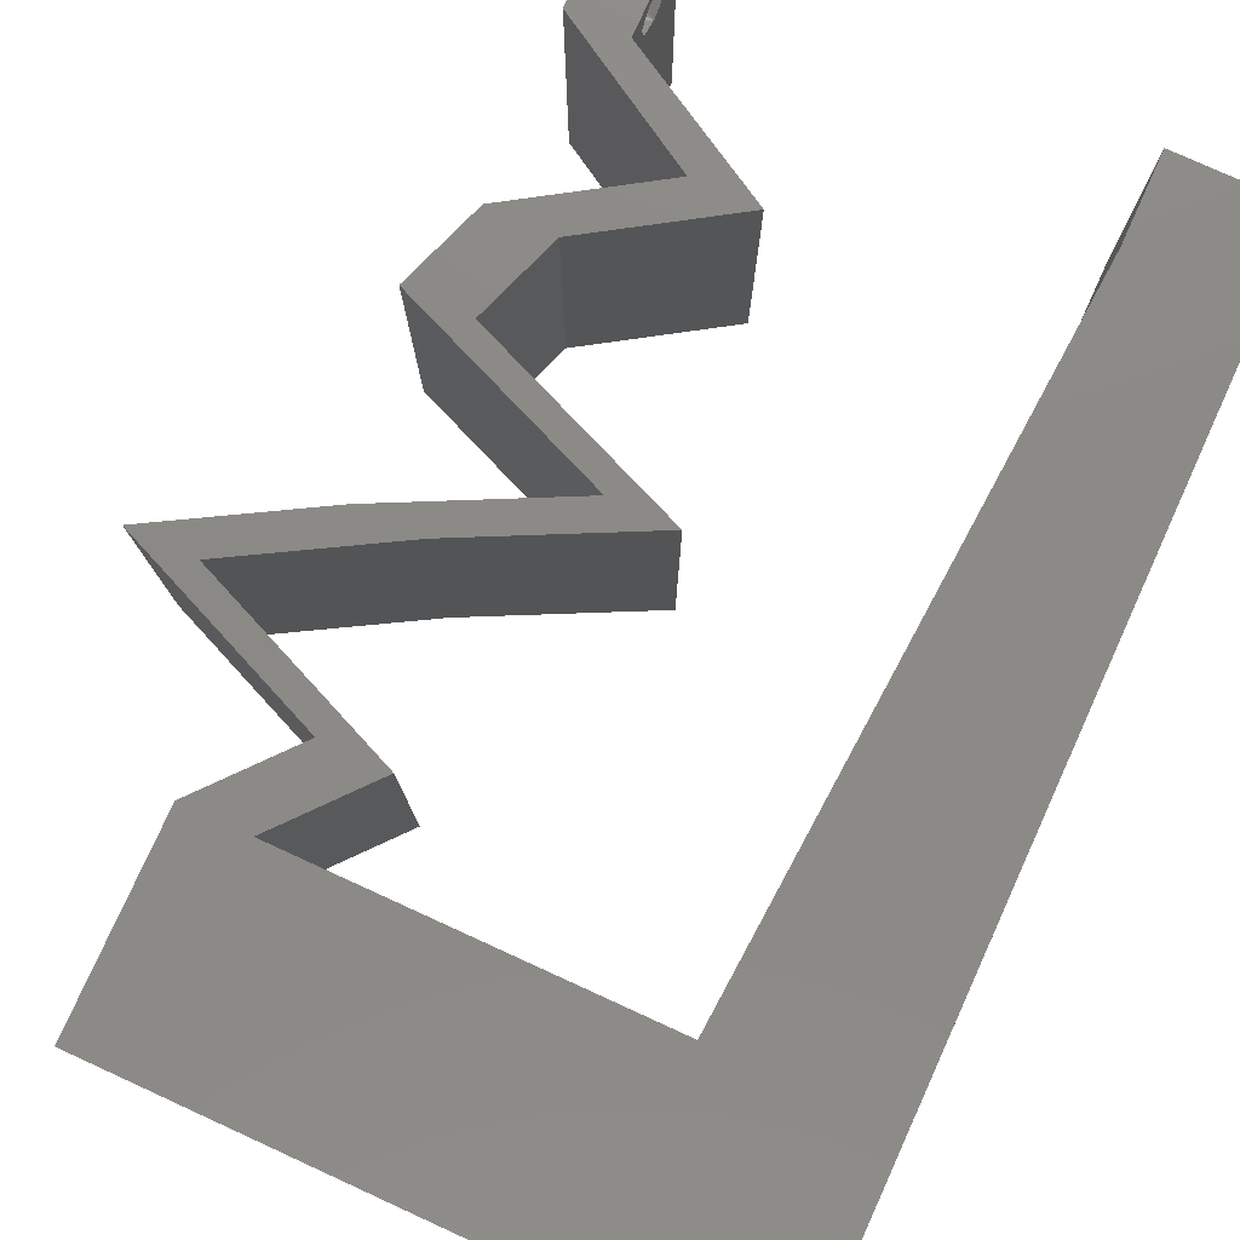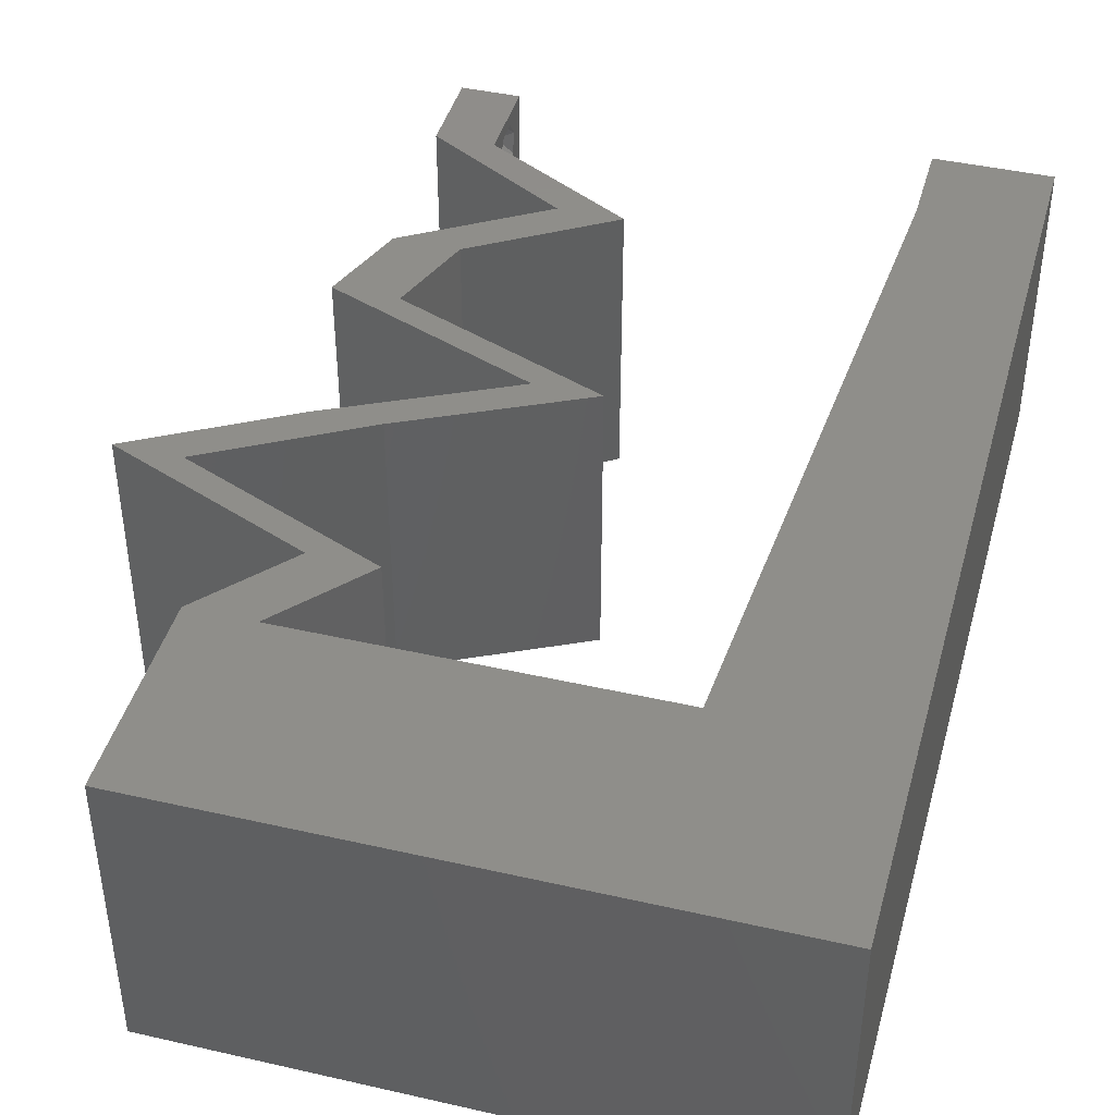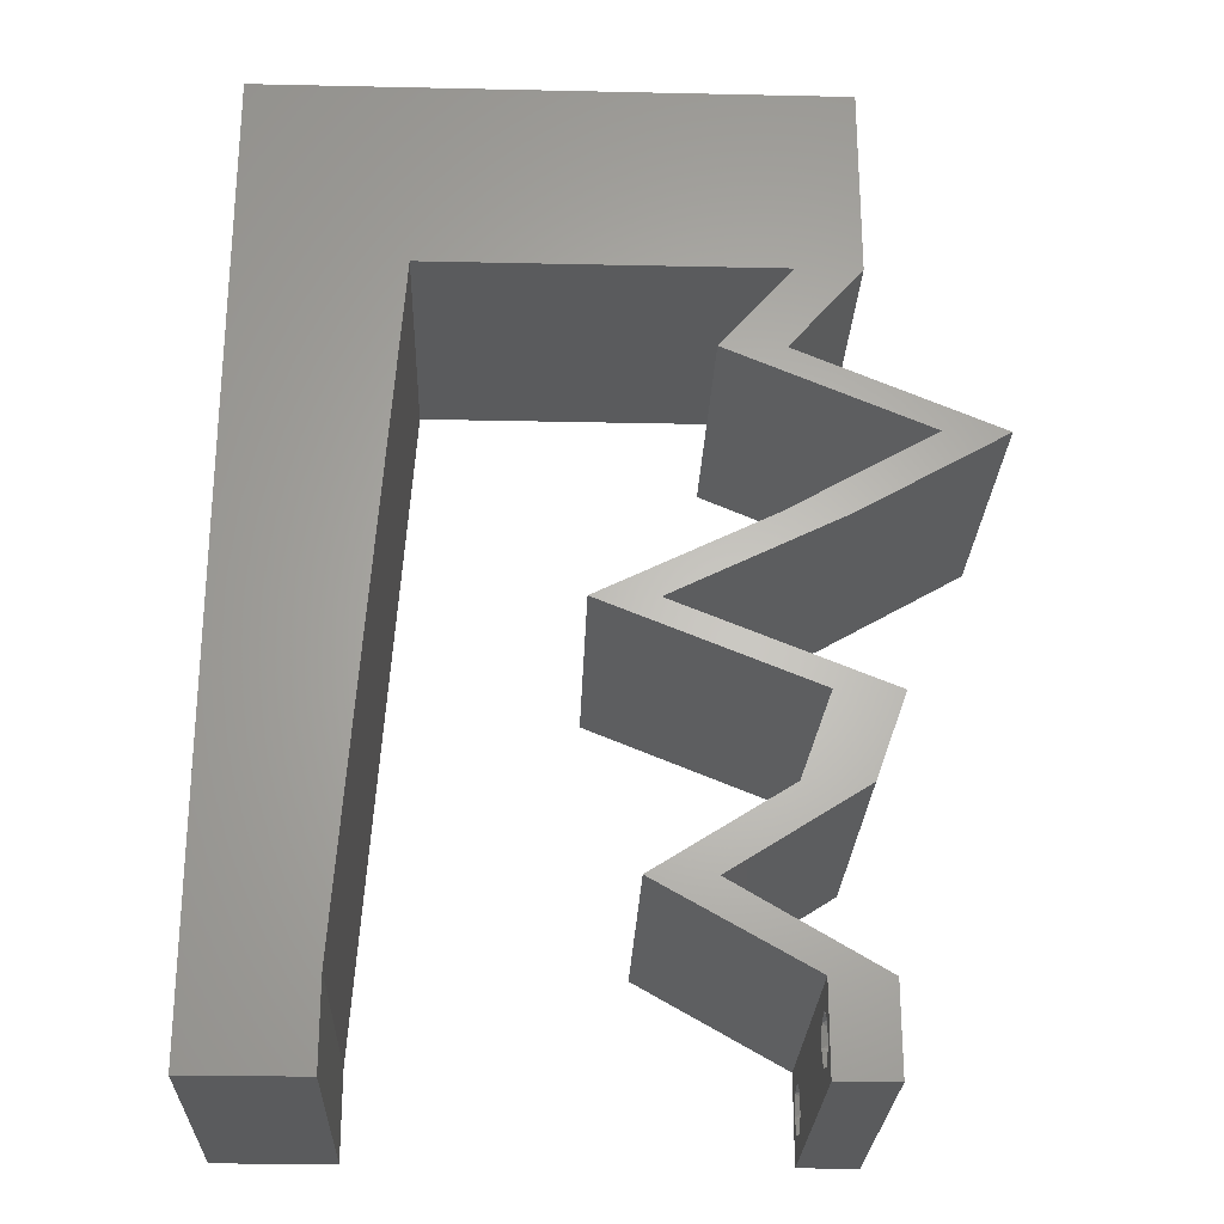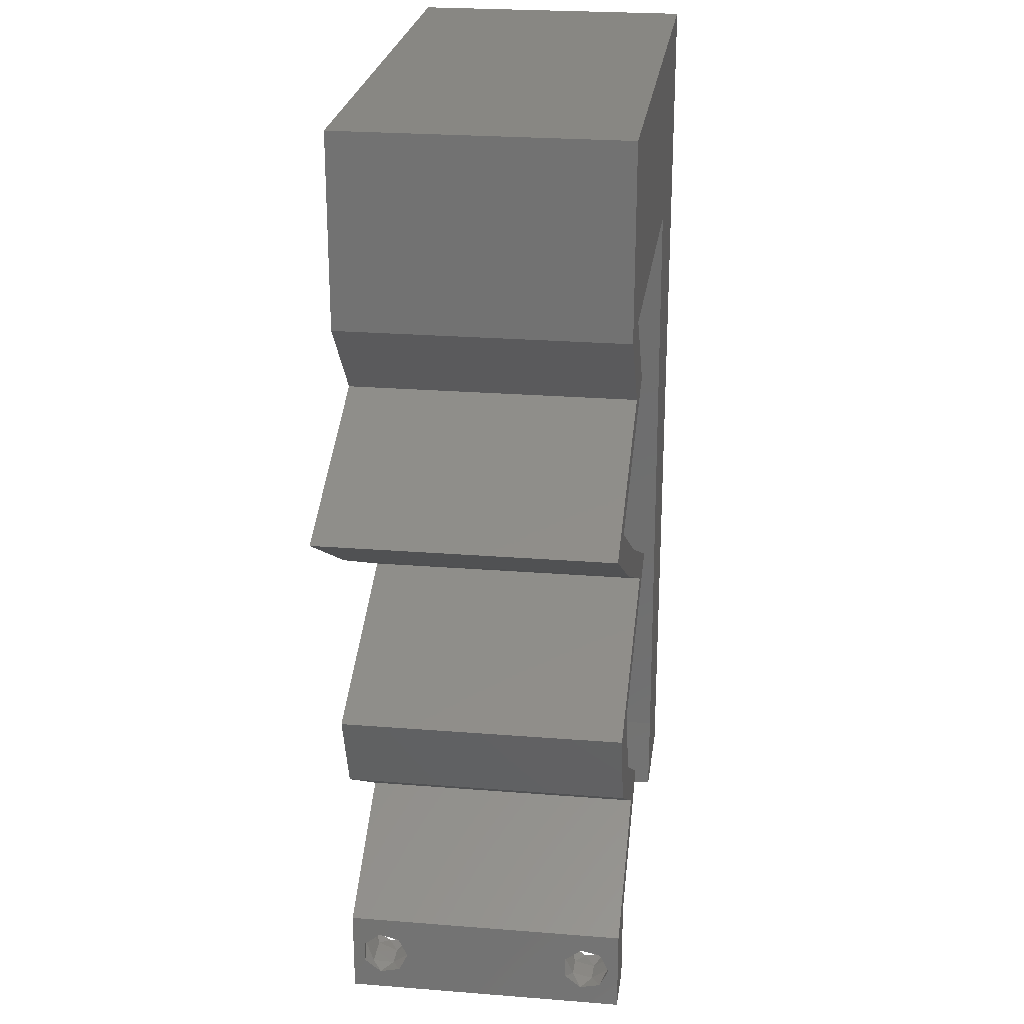
<metadata>
{"format":"stl","ext":"stl","renderer":"f3d","projection":"perspective","resolution":1024,"background":"white","views":[{"elev":78.4,"azim":-155.5,"up":"+Z"},{"elev":42.7,"azim":-164.8,"up":"+Z"},{"elev":-25.6,"azim":-2.0,"up":"+Y"},{"elev":24.3,"azim":97.5,"up":"+Y"}]}
</metadata>
<code>
# stl→obj: 267 verts, 538 faces
v 0.04 0 0.01
v 0.04 -0.006 0.01
v 0.04 -0.003738 0.003932
v 0.04 -0.003 0.0159
v 0.04 -0.004329 0.00134
v 0.04 -0.004657 0.002778
v 0.04 -0.006 0
v 0.04 -0.001671 0.00134
v 0.04 0 0
v 0.04 -0.001343 0.002778
v 0.04 -0.003 0.0007
v 0.04 -0.002262 0.01913
v 0.04 -0.001343 0.01798
v 0.04 0 0.02
v 0.04 -0.006 0.02
v 0.04 -0.004657 0.01798
v 0.04 -0.003738 0.01913
v 0.04 -0.001671 0.01654
v 0.04 -0.004329 0.01654
v 0.04 -0.002262 0.003932
v 0.036 -0.006 0.01
v 0.036 0 0.01
v 0.036 -0.003738 0.003932
v 0.036 -0.003 0.0159
v 0.036 -0.004329 0.00134
v 0.036 -0.006 0
v 0.036 -0.004657 0.002778
v 0.036 -0.001343 0.002778
v 0.036 0 0
v 0.036 -0.001671 0.00134
v 0.036 -0.003 0.0007
v 0.036 0 0.02
v 0.036 -0.001343 0.01798
v 0.036 -0.002262 0.01913
v 0.036 -0.003738 0.01913
v 0.036 -0.004657 0.01798
v 0.036 -0.006 0.02
v 0.036 -0.004329 0.01654
v 0.036 -0.001671 0.01654
v 0.036 -0.002262 0.003932
v 0.008 0 0.02
v 0 0 0.02
v 0.004 -0.003 0.02
v 0 -0.006 0.02
v 0.008 -0.006 0.02
v 0.03924 0.01164 0.02
v 0.03695 0.01746 0.02
v 0.03485 0.01164 0.02
v 0 0.024 0.02
v 0 0.012 0.02
v 0.00465 0.01777 0.02
v 0.004203 0.005909 0.02
v 0.04 0.06 0.02
v 0.03 0.06 0.02
v 0.03541 0.05566 0.02
v 0.038 -0.003 0.02
v 0.008811 0.01164 0.02
v 0.009621 0.02327 0.02
v 0.02749 0.04655 0.02
v 0.03561 0.04655 0.02
v 0.03155 0.05197 0.02
v 0.01043 0.03491 0.02
v 0.01124 0.04655 0.02
v 0.005803 0.04108 0.02
v 0 0.036 0.02
v 0.005247 0.02943 0.02
v 0.04 0.04655 0.02
v 0.03601 0.05108 0.02
v 0 0.048 0.02
v 0.04 0.05327 0.02
v 0.006824 0.05322 0.02
v 0 0.06 0.02
v 0.01518 0.05321 0.02
v 0.01937 0.04655 0.02
v 0.02393 0.05305 0.02
v 0.02 0.06 0.02
v 0.01 0.06 0.02
v 0.03747 0.03782 0.02
v 0.04186 0.03782 0.02
v 0.03499 0.04073 0.02
v 0.04873 0.03491 0.02
v 0.04434 0.03491 0.02
v 0.03863 0.02909 0.02
v 0.03424 0.02909 0.02
v 0.02976 0.02037 0.02
v 0.03415 0.02037 0.02
v 0.02696 0.02327 0.02
v 0.03014 0.005819 0.02
v 0.02575 0.005819 0.02
v 0.0306 0.04073 0.02
v 0.03279 0.02618 0.02
v 0.02256 0.02327 0.02
v 0.0284 0.02618 0.02
v 0.04134 0.01746 0.02
v 0 -0.006 0.01
v 0 -0.003 0.015
v 0 0 0.01
v 0 -0.006 0
v 0 -0.003 0.005
v 0 0 0
v 0.004 -0.006 0.015
v 0.008 -0.006 0.01
v 0.004 -0.006 0.005
v 0.008 -0.006 0
v 0 0.009 0.0114
v 0 0.06 0
v 0 0.051 0.0086
v 0 0.06 0.01
v 0 0.048 0
v 0 0.0415 0.009767
v 0 0.03 0.01
v 0 0.036 0
v 0 0.0185 0.01023
v 0 0.024 0
v 0 0.012 0
v 0 0.005337 0.005128
v 0 0.05466 0.01487
v 0.008 0 0
v 0.004 -0.003 0
v 0.03924 0.01164 0
v 0.03485 0.01164 0
v 0.03695 0.01746 0
v 0.00465 0.01777 0
v 0.004203 0.005909 0
v 0.04 0.06 0
v 0.03541 0.05566 0
v 0.03 0.06 0
v 0.038 -0.003 0
v 0.008811 0.01164 0
v 0.009621 0.02327 0
v 0.02749 0.04655 0
v 0.03155 0.05197 0
v 0.03561 0.04655 0
v 0.01043 0.03491 0
v 0.005803 0.04108 0
v 0.01124 0.04655 0
v 0.005247 0.02943 0
v 0.03601 0.05108 0
v 0.04 0.04655 0
v 0.04 0.05327 0
v 0.006824 0.05322 0
v 0.01518 0.05321 0
v 0.02393 0.05305 0
v 0.01937 0.04655 0
v 0.02 0.06 0
v 0.01 0.06 0
v 0.03747 0.03782 0
v 0.03499 0.04073 0
v 0.04186 0.03782 0
v 0.04873 0.03491 0
v 0.03863 0.02909 0
v 0.04434 0.03491 0
v 0.03424 0.02909 0
v 0.02976 0.02037 0
v 0.02696 0.02327 0
v 0.03415 0.02037 0
v 0.03014 0.005819 0
v 0.02575 0.005819 0
v 0.0306 0.04073 0
v 0.03279 0.02618 0
v 0.02256 0.02327 0
v 0.0284 0.02618 0
v 0.04134 0.01746 0
v 0.008 0 0.01
v 0.008 -0.003 0.015
v 0.008 -0.003 0.005
v 0.015 0.06 0.01134
v 0.025 0.06 0.008977
v 0.006575 0.06 0.007337
v 0.03344 0.06 0.01273
v 0.04 0.06 0.01
v 0.03407 0.06 0.005945
v 0.005798 0.06 0.01422
v 0.04 0.05529 0.015
v 0.04 0.04655 0.01
v 0.04 0.05099 0.015
v 0.04 0.05529 0.005
v 0.04 0.05099 0.005
v 0.04 0.05319 0.01
v 0.03499 0.04073 0.01
v 0.03749 0.04364 0.015
v 0.03749 0.04364 0.005
v 0.04176 0.03786 0.007697
v 0.04873 0.03491 0.01
v 0.0392 0.03895 0.01462
v 0.04392 0.03695 0.01466
v 0.04368 0.032 0.005946
v 0.04368 0.032 0.01427
v 0.03863 0.02909 0.01
v 0.02696 0.02327 0.01
v 0.03413 0.02037 0.007998
v 0.04134 0.01746 0.01
v 0.03174 0.02134 0.0144
v 0.03654 0.0194 0.01448
v 0.04029 0.01455 0.015
v 0.03924 0.01164 0.01
v 0.04029 0.01455 0.005
v 0.03469 0.008728 0.005494
v 0.03469 0.008728 0.01448
v 0.03014 0.005819 0.01
v 0.03507 0.002909 0.005676
v 0.03507 0.002909 0.01427
v 0.03088 0.002909 0.005916
v 0.03088 0.002909 0.01398
v 0.02575 0.005819 0.01
v 0.0303 0.008728 0.005494
v 0.0303 0.008728 0.01448
v 0.03485 0.01164 0.01
v 0.0359 0.01455 0.015
v 0.03695 0.01746 0.01
v 0.0359 0.01455 0.005
v 0.02977 0.02036 0.007998
v 0.02256 0.02327 0.01
v 0.03216 0.01939 0.0144
v 0.02736 0.02133 0.01448
v 0.03424 0.02909 0.01
v 0.03929 0.032 0.005729
v 0.03929 0.032 0.01405
v 0.04434 0.03491 0.01
v 0.03757 0.03778 0.007697
v 0.0306 0.04073 0.01
v 0.03541 0.03869 0.01466
v 0.04013 0.03669 0.01462
v 0.0331 0.04364 0.015
v 0.03561 0.04655 0.01
v 0.0331 0.04364 0.005
v 0.02343 0.04655 0.007541
v 0.02343 0.04655 0.01438
v 0.01758 0.04655 0.01302
v 0.02927 0.04655 0.01302
v 0.03008 0.04655 0.006189
v 0.01677 0.04655 0.006189
v 0.01124 0.04655 0.01
v 0.008608 0.008728 0.0116
v 0.01063 0.03782 0.0116
v 0.00925 0.01794 0.01027
v 0.009999 0.02869 0.01031
v 0.01087 0.04113 0.005
v 0.0385 -0.002262 0.01607
v 0.0375 -0.003738 0.01607
v 0.03712 -0.002262 0.01607
v 0.03888 -0.003738 0.01607
v 0.03873 -0.001671 0.01866
v 0.03727 -0.001343 0.01722
v 0.03875 -0.001343 0.01722
v 0.03727 -0.003 0.0193
v 0.03875 -0.003 0.0193
v 0.03725 -0.001671 0.01866
v 0.03798 -0.004322 0.01867
v 0.03873 -0.004657 0.01722
v 0.03725 -0.004657 0.01722
v 0.03685 -0.004329 0.01866
v 0.03914 -0.004332 0.01866
v 0.0375 -0.003738 0.0008684
v 0.03727 -0.002262 0.0008684
v 0.03874 -0.002242 0.0008785
v 0.03888 -0.003738 0.0008684
v 0.03873 -0.001343 0.002022
v 0.03727 -0.001671 0.00346
v 0.03725 -0.001343 0.002022
v 0.03727 -0.004329 0.00346
v 0.03873 -0.003 0.0041
v 0.03875 -0.004329 0.00346
v 0.03875 -0.001671 0.00346
v 0.03725 -0.003 0.0041
v 0.03873 -0.004657 0.002022
v 0.03725 -0.004657 0.002022
f 1 2 3
f 1 4 2
f 5 6 7
f 8 9 10
f 11 9 8
f 5 7 11
f 12 13 14
f 15 16 17
f 17 14 15
f 12 14 17
f 7 9 11
f 7 6 2
f 14 18 1
f 13 18 14
f 15 2 19
f 19 16 15
f 9 1 10
f 1 18 4
f 2 4 19
f 20 1 3
f 10 1 20
f 2 6 3
f 21 22 23
f 24 22 21
f 25 26 27
f 28 29 30
f 30 29 31
f 31 26 25
f 32 33 34
f 35 36 37
f 37 32 35
f 37 36 38
f 35 32 34
f 32 39 33
f 29 26 31
f 28 22 29
f 37 38 21
f 22 39 32
f 26 21 27
f 21 38 24
f 24 39 22
f 27 21 23
f 23 22 40
f 40 22 28
f 41 42 43
f 44 45 43
f 46 47 48
f 49 50 51
f 42 41 52
f 53 54 55
f 15 14 56
f 32 37 56
f 57 58 51
f 59 60 61
f 62 63 64
f 65 49 66
f 60 67 68
f 63 69 64
f 67 70 68
f 58 62 66
f 69 65 64
f 69 63 71
f 72 69 71
f 61 60 68
f 73 74 75
f 63 74 73
f 57 50 52
f 74 59 75
f 61 54 75
f 54 76 75
f 76 77 73
f 77 72 71
f 63 73 71
f 45 41 43
f 42 44 43
f 65 62 64
f 58 49 51
f 59 61 75
f 70 53 55
f 50 57 51
f 62 65 66
f 76 73 75
f 73 77 71
f 37 15 56
f 49 58 66
f 54 61 55
f 70 55 68
f 55 61 68
f 14 32 56
f 50 42 52
f 78 79 80
f 81 82 83
f 83 82 84
f 85 86 87
f 48 88 46
f 32 14 88
f 32 88 89
f 89 88 48
f 86 85 47
f 79 78 82
f 41 57 52
f 67 60 80
f 60 90 80
f 80 90 78
f 82 81 79
f 83 84 91
f 87 92 85
f 92 87 93
f 93 87 91
f 94 47 46
f 47 94 86
f 91 84 93
f 95 96 97
f 42 96 44
f 98 99 100
f 97 99 95
f 44 96 95
f 97 96 42
f 95 99 98
f 100 99 97
f 45 101 102
f 95 101 44
f 98 103 95
f 102 103 104
f 44 101 45
f 102 101 95
f 104 103 98
f 95 103 102
f 42 105 97
f 106 107 108
f 109 107 106
f 50 105 42
f 110 111 65
f 112 111 110
f 112 110 109
f 65 111 49
f 49 111 113
f 114 111 112
f 49 113 50
f 69 110 65
f 115 113 114
f 113 111 114
f 100 116 115
f 72 117 69
f 69 107 110
f 115 105 113
f 115 116 105
f 69 117 107
f 113 105 50
f 110 107 109
f 108 117 72
f 97 116 100
f 105 116 97
f 107 117 108
f 118 119 100
f 98 119 104
f 120 121 122
f 114 123 115
f 100 124 118
f 125 126 127
f 7 128 9
f 29 128 26
f 129 123 130
f 131 132 133
f 134 135 136
f 112 137 114
f 133 138 139
f 136 135 109
f 139 138 140
f 130 137 134
f 109 135 112
f 109 141 136
f 106 141 109
f 132 138 133
f 142 143 144
f 136 142 144
f 129 124 115
f 144 143 131
f 132 143 127
f 127 143 145
f 145 142 146
f 146 141 106
f 136 141 142
f 104 119 118
f 100 119 98
f 112 135 134
f 130 123 114
f 131 143 132
f 140 126 125
f 115 123 129
f 134 137 112
f 145 143 142
f 142 141 146
f 26 128 7
f 114 137 130
f 127 126 132
f 140 138 126
f 126 138 132
f 9 128 29
f 115 124 100
f 147 148 149
f 150 151 152
f 151 153 152
f 154 155 156
f 121 120 157
f 29 157 9
f 29 158 157
f 158 121 157
f 156 122 154
f 149 152 147
f 118 124 129
f 133 139 148
f 133 148 159
f 148 147 159
f 149 150 152
f 153 151 160
f 161 155 154
f 162 155 161
f 162 160 155
f 163 120 122
f 156 163 122
f 160 162 153
f 164 165 102
f 45 165 41
f 118 166 104
f 102 166 164
f 41 165 164
f 102 165 45
f 104 166 102
f 164 166 118
f 146 167 145
f 54 168 76
f 167 168 145
f 76 168 167
f 146 169 167
f 54 170 168
f 145 168 127
f 76 167 77
f 106 169 146
f 108 169 106
f 53 170 54
f 171 170 53
f 168 172 127
f 167 173 77
f 170 172 168
f 169 173 167
f 127 172 125
f 125 172 171
f 72 173 108
f 77 173 72
f 108 173 169
f 171 172 170
f 53 174 171
f 175 176 67
f 171 177 125
f 139 178 175
f 67 176 70
f 70 174 53
f 140 178 139
f 125 177 140
f 70 176 174
f 177 178 140
f 176 179 174
f 177 179 178
f 174 179 171
f 175 179 176
f 171 179 177
f 178 179 175
f 180 181 80
f 67 181 175
f 148 182 180
f 175 182 139
f 175 181 180
f 80 181 67
f 139 182 148
f 180 182 175
f 149 183 150
f 148 183 149
f 150 183 184
f 180 183 148
f 80 185 180
f 184 186 81
f 81 186 79
f 79 185 80
f 183 185 186
f 186 185 79
f 180 185 183
f 184 183 186
f 150 187 151
f 83 188 81
f 81 188 184
f 189 188 83
f 188 187 184
f 189 187 188
f 184 187 150
f 151 187 189
f 190 189 91
f 160 189 190
f 189 83 91
f 91 87 190
f 160 151 189
f 160 190 155
f 156 191 163
f 155 191 156
f 163 191 192
f 190 191 155
f 87 193 190
f 192 194 94
f 94 194 86
f 86 193 87
f 193 191 190
f 193 194 191
f 191 194 192
f 86 194 193
f 46 195 94
f 192 195 196
f 163 197 120
f 196 197 192
f 94 195 192
f 196 195 46
f 192 197 163
f 120 197 196
f 120 198 157
f 88 199 46
f 46 199 196
f 200 199 88
f 199 198 196
f 200 198 199
f 196 198 120
f 157 198 200
f 157 201 9
f 14 202 88
f 88 202 200
f 1 202 14
f 202 201 200
f 1 201 202
f 9 201 1
f 200 201 157
f 2 15 37
f 21 2 37
f 26 7 2
f 26 2 21
f 29 203 158
f 89 204 32
f 32 204 22
f 205 204 89
f 204 203 22
f 205 203 204
f 22 203 29
f 158 203 205
f 158 206 121
f 48 207 89
f 89 207 205
f 208 207 48
f 207 206 205
f 208 206 207
f 205 206 158
f 121 206 208
f 47 209 48
f 208 209 210
f 210 211 208
f 121 211 122
f 48 209 208
f 210 209 47
f 208 211 121
f 122 211 210
f 154 212 161
f 122 212 154
f 161 212 213
f 210 212 122
f 47 214 210
f 213 215 92
f 92 215 85
f 85 214 47
f 214 212 210
f 214 215 212
f 212 215 213
f 85 215 214
f 216 213 93
f 162 213 216
f 213 92 93
f 93 84 216
f 162 161 213
f 216 153 162
f 153 217 152
f 82 218 84
f 84 218 216
f 219 218 82
f 217 218 219
f 216 218 217
f 152 217 219
f 216 217 153
f 147 220 159
f 152 220 147
f 159 220 221
f 219 220 152
f 221 222 90
f 82 223 219
f 78 223 82
f 90 222 78
f 220 223 222
f 222 223 78
f 221 220 222
f 219 223 220
f 90 224 221
f 225 224 60
f 221 226 159
f 133 226 225
f 221 224 225
f 60 224 90
f 159 226 133
f 225 226 221
f 131 227 144
f 228 229 227
f 227 230 228
f 225 231 133
f 136 232 233
f 60 230 225
f 233 229 63
f 231 230 227
f 227 229 232
f 144 232 136
f 133 231 131
f 63 229 74
f 59 230 60
f 74 228 59
f 131 231 227
f 227 232 144
f 228 230 59
f 74 229 228
f 225 230 231
f 232 229 233
f 129 234 118
f 63 235 233
f 164 234 41
f 62 235 63
f 41 234 57
f 236 237 58
f 130 236 129
f 130 237 236
f 134 237 130
f 58 237 62
f 57 236 58
f 236 234 129
f 134 235 237
f 134 238 235
f 136 238 134
f 237 235 62
f 57 234 236
f 233 238 136
f 235 238 233
f 118 234 164
f 24 4 239
f 4 24 240
f 24 239 241
f 4 240 242
f 243 244 245
f 246 243 247
f 243 246 248
f 244 243 248
f 249 250 251
f 249 251 252
f 244 239 245
f 250 240 251
f 250 249 253
f 239 244 241
f 240 250 242
f 246 247 249
f 13 12 243
f 33 39 244
f 35 34 246
f 16 19 250
f 13 243 245
f 243 12 247
f 33 244 248
f 246 34 248
f 18 13 245
f 12 17 247
f 38 36 251
f 34 33 248
f 239 18 245
f 240 38 251
f 246 249 252
f 249 247 253
f 35 246 252
f 16 250 253
f 247 17 253
f 244 39 241
f 250 19 242
f 251 36 252
f 24 38 240
f 4 18 239
f 39 24 241
f 19 4 242
f 17 16 253
f 36 35 252
f 11 31 254
f 31 11 255
f 255 11 256
f 11 254 257
f 258 259 260
f 261 262 263
f 259 258 264
f 262 261 265
f 259 262 265
f 262 259 264
f 255 258 260
f 266 261 263
f 261 266 267
f 258 255 256
f 266 254 267
f 254 266 257
f 20 3 262
f 40 28 259
f 8 10 258
f 27 23 261
f 259 28 260
f 262 3 263
f 40 259 265
f 20 262 264
f 258 10 264
f 261 23 265
f 28 30 260
f 3 6 263
f 23 40 265
f 10 20 264
f 30 31 255
f 27 261 267
f 30 255 260
f 254 25 267
f 25 27 267
f 6 5 266
f 6 266 263
f 8 258 256
f 266 5 257
f 31 25 254
f 5 11 257
f 11 8 256

</code>
